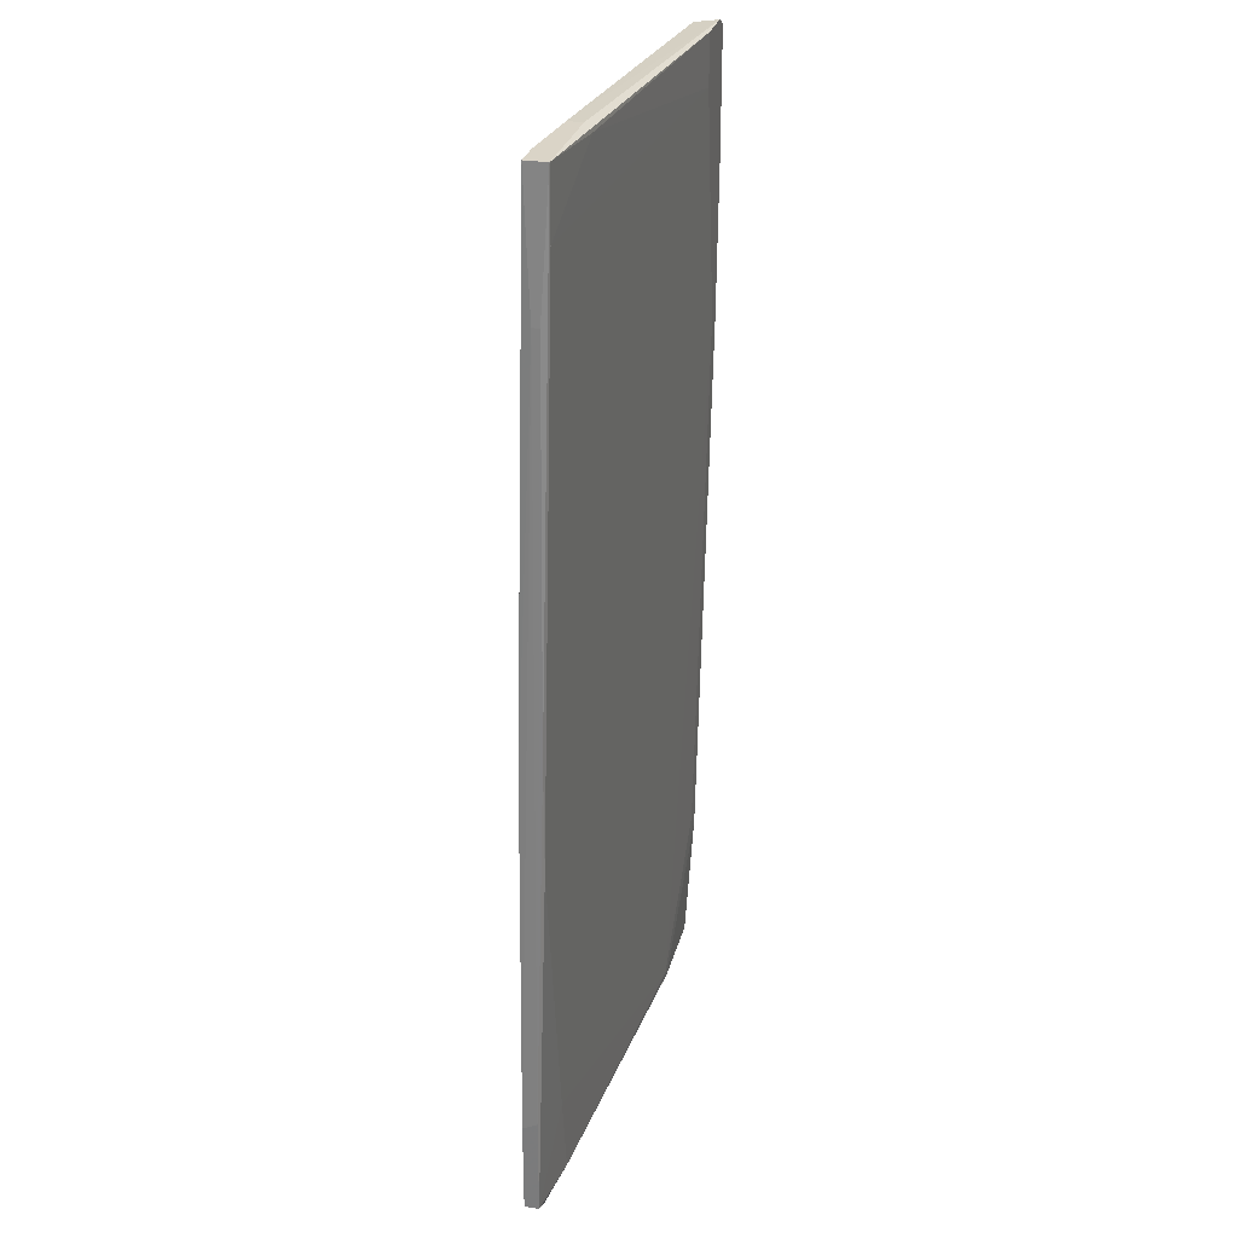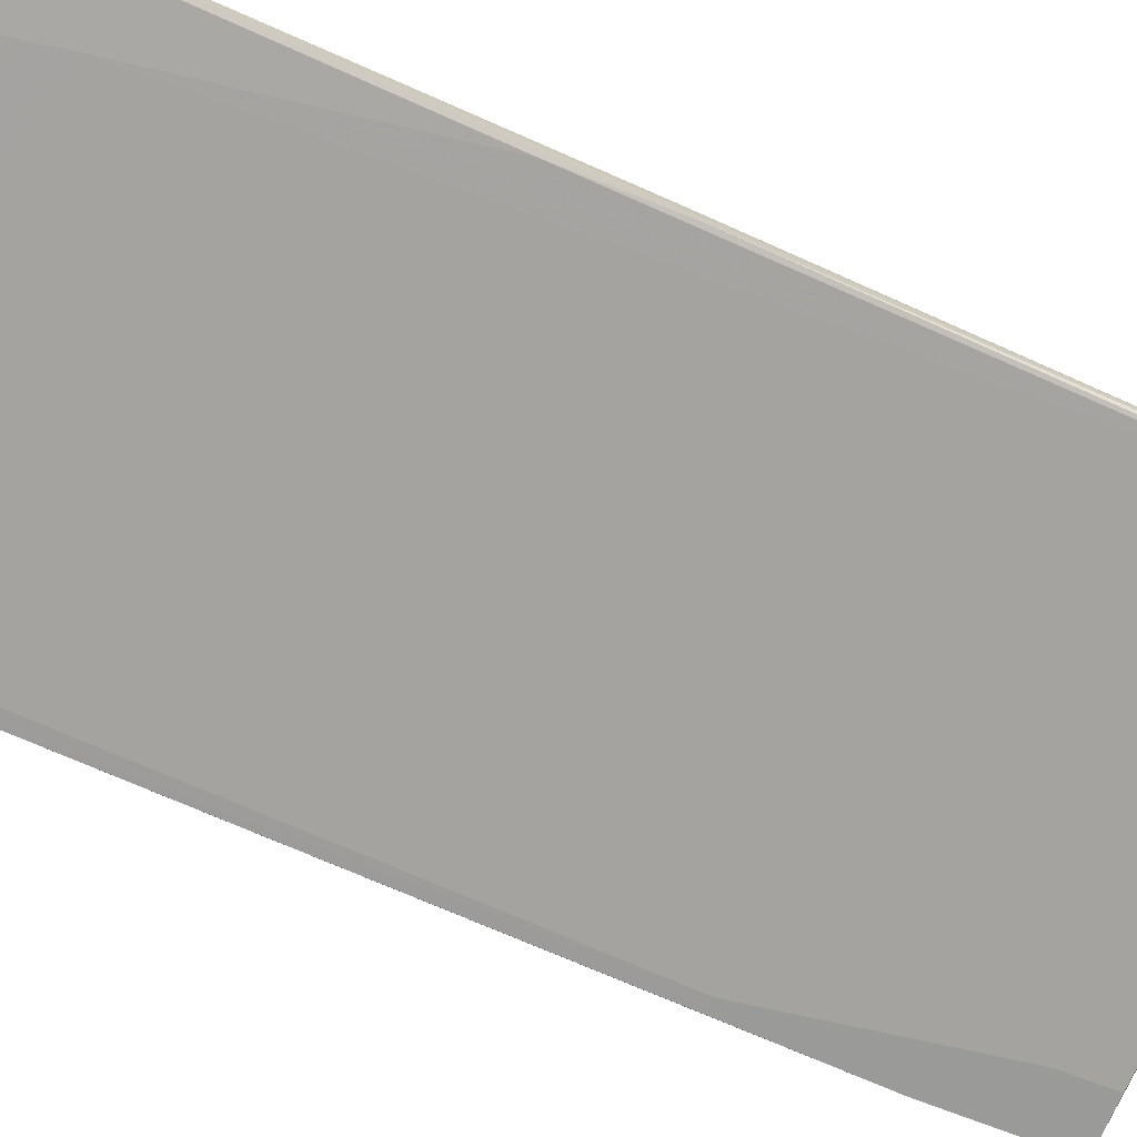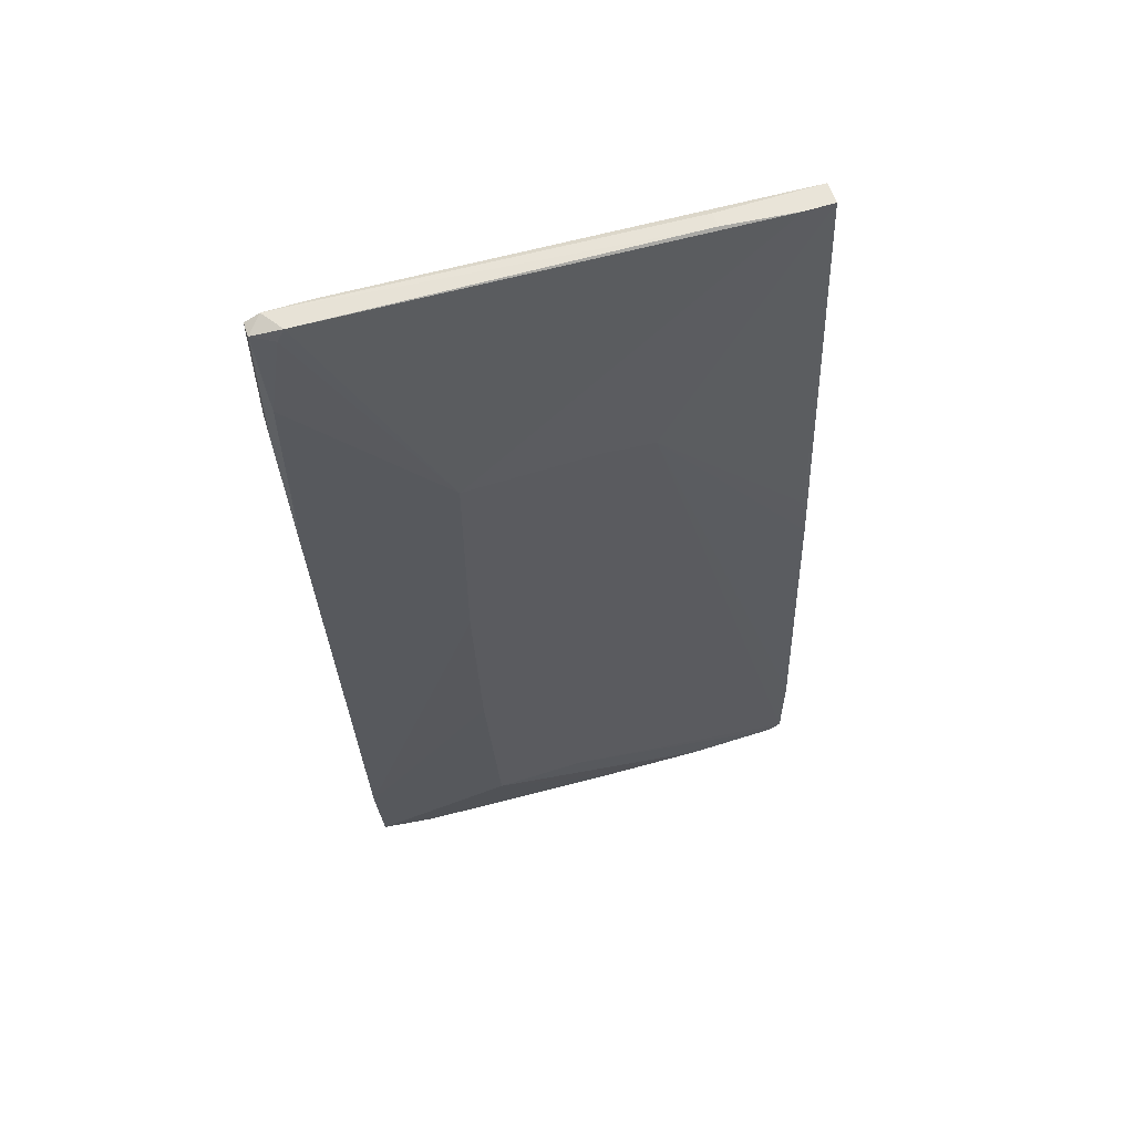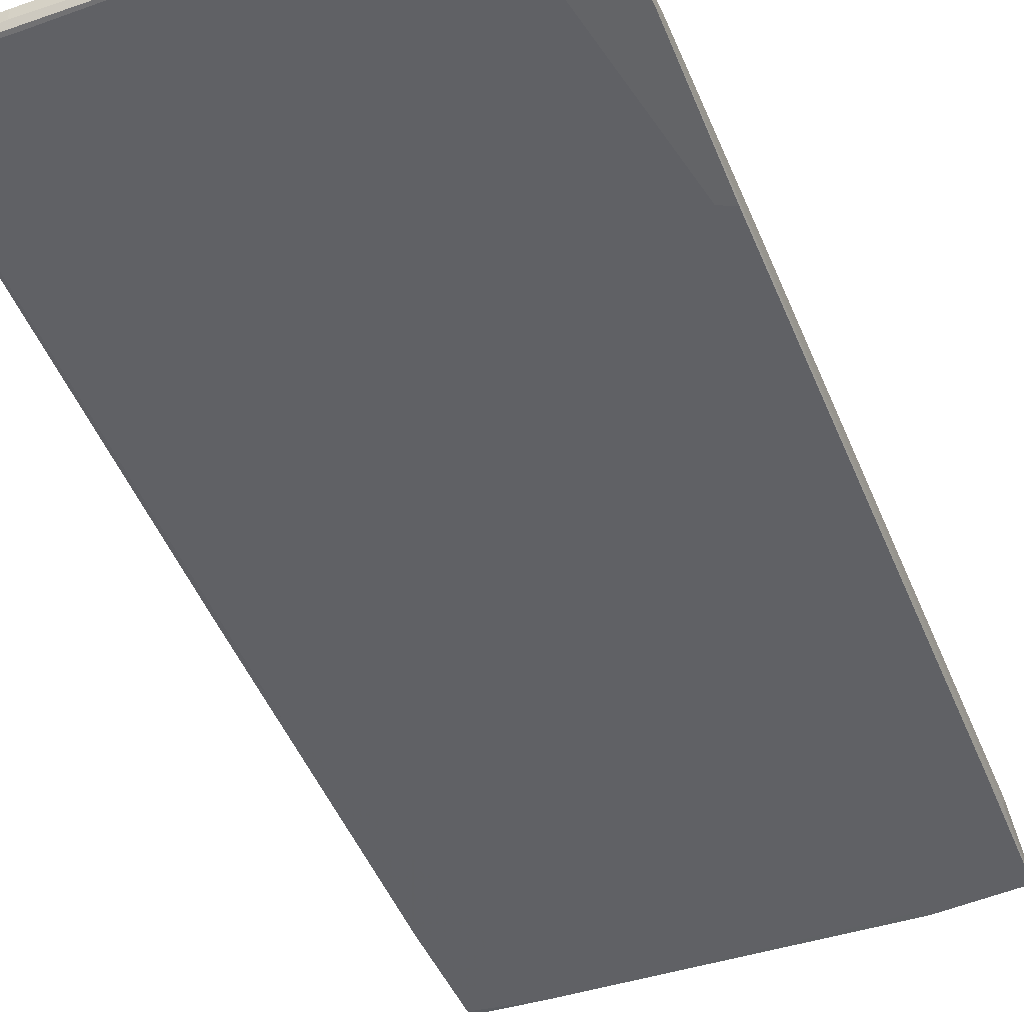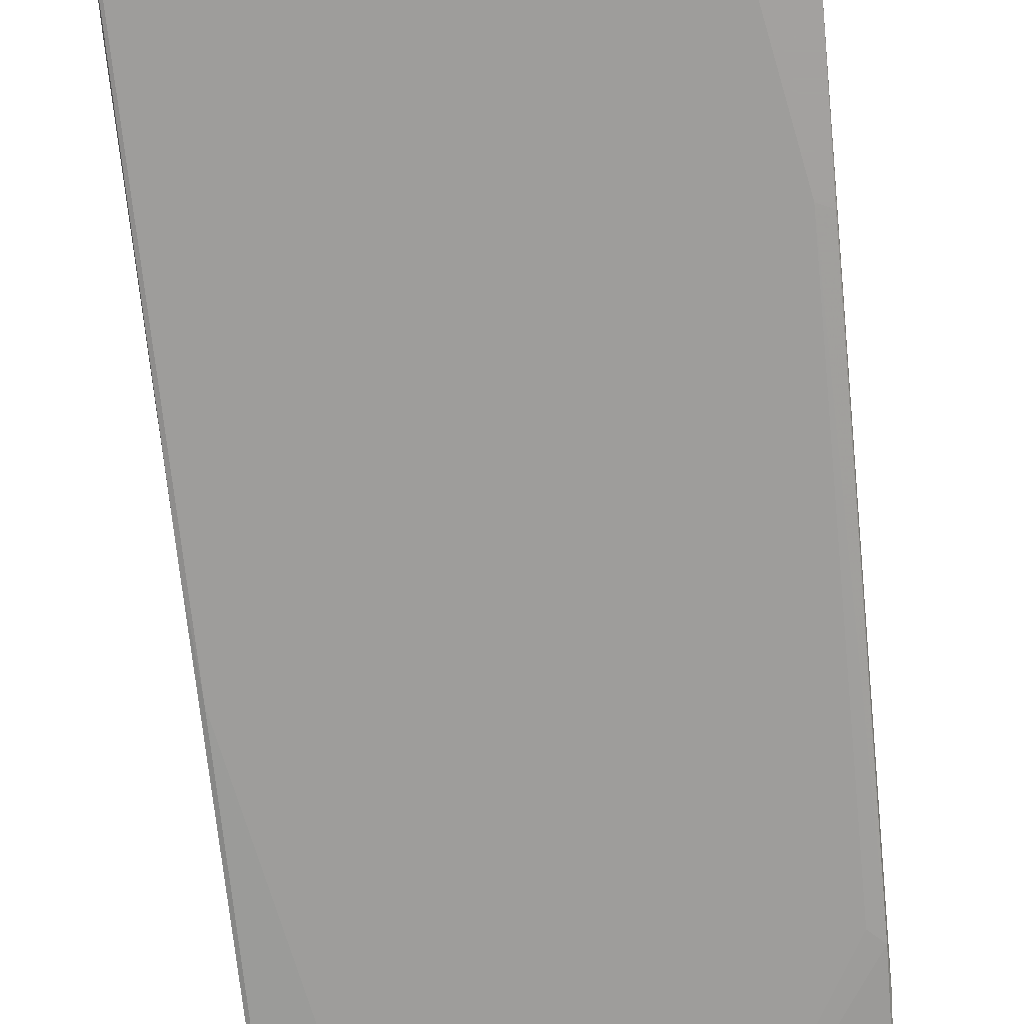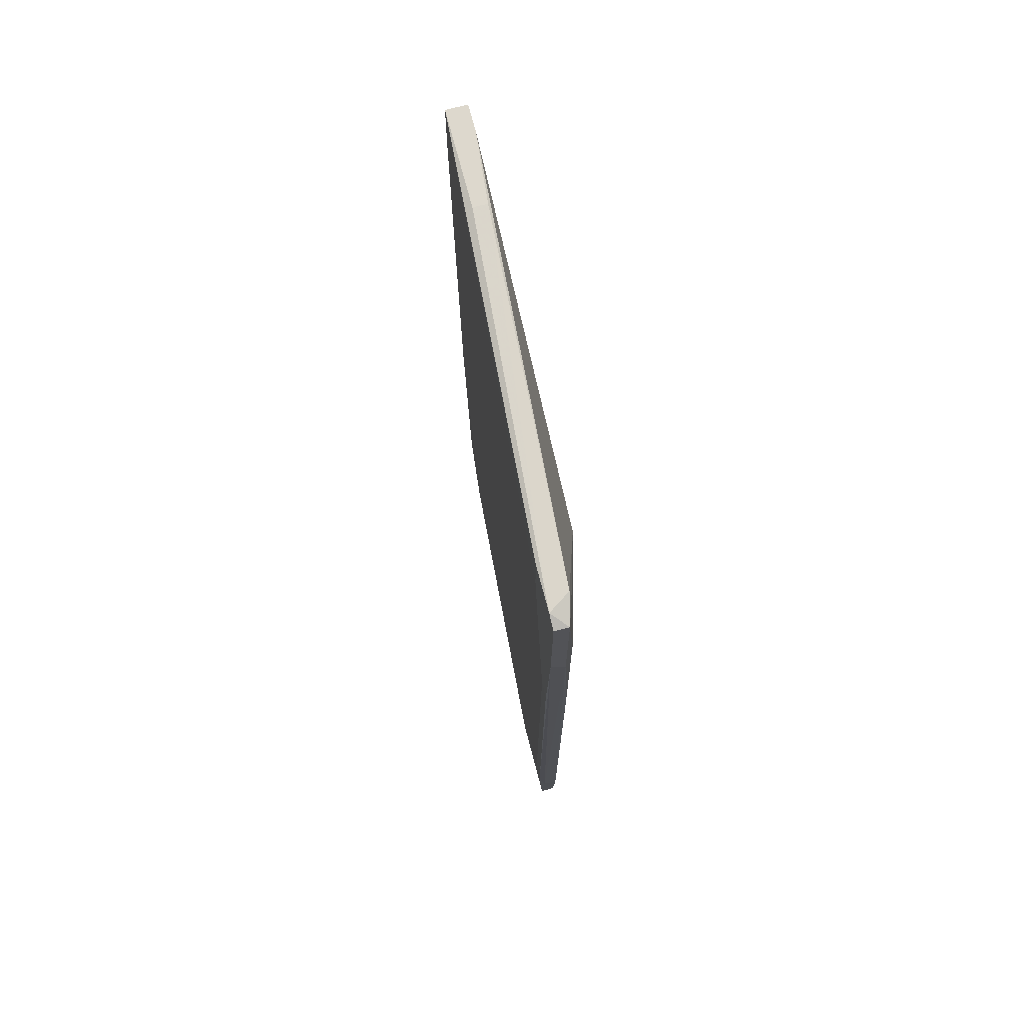
<metadata>
{"format":"obj","ext":"obj","renderer":"f3d","projection":"perspective","resolution":1024,"background":"white","views":[{"elev":28.9,"azim":-76.0,"up":"+Z"},{"elev":-69.2,"azim":-111.8,"up":"+Y"},{"elev":60.3,"azim":161.8,"up":"+Z"},{"elev":-51.2,"azim":24.5,"up":"+Y"},{"elev":-72.3,"azim":8.0,"up":"+Y"},{"elev":72.1,"azim":75.4,"up":"+Z"}]}
</metadata>
<code>
v 0.03285 -0.01977 -0.07399
v 0.03285 -0.02211 -0.07399
v -0.0162 -0.01393 0.04744
v 0.03869 -0.02211 0.06379
v 0.03869 -0.02211 0.08716
v 0.03869 -0.02445 0.06613
v 0.03869 -0.02445 0.08716
v -0.04188 -0.01861 0.06964
v -0.04188 -0.01744 0.06964
v -0.01035 -0.01393 -0.01326
v -0.004513 -0.01393 -0.05763
v 0.03051 -0.02445 0.07198
v -0.04657 -0.0151 -0.05531
v -0.04657 -0.0151 -0.07049
v -0.04657 -0.01744 -0.05413
v -0.04657 -0.01744 -0.07049
v 0.03635 -0.02445 0.08832
v -0.04422 -0.0151 -0.07167
v -0.04422 -0.0151 0.005441
v -0.04422 -0.01861 0.007778
v -0.04422 -0.01861 -0.01092
v -0.04422 -0.01744 -0.07167
v -0.04072 -0.01627 0.09067
v -0.04072 -0.01977 0.09067
v -0.04072 -0.01977 0.08015
v -0.03488 -0.01861 -0.07167
v 0.03402 -0.01977 -0.05998
v 0.03402 -0.01977 -0.02143
v 0.03402 -0.02328 -0.05179
v 0.03402 -0.02211 -0.05881
v 0.03402 -0.02094 0.08832
v -0.04306 -0.0151 0.01474
v -0.03722 -0.01861 -0.05765
v 0.01767 -0.02211 -0.07283
v -0.02438 -0.01977 0.09067
v -0.02438 -0.01744 0.09067
v -0.02438 -0.02094 0.0895
v 0.013 -0.01393 -0.02377
v -0.03605 -0.01627 0.09067
v 0.01884 -0.02211 -0.07399
v 0.01066 -0.01393 -0.05765
v 0.0165 -0.01861 -0.07399
v 0.03168 -0.02328 -0.04946
v 0.03752 -0.02445 0.04043
v 0.03752 -0.02094 0.03342
v 0.03752 -0.02094 0.0708
v 0.01416 -0.01393 0.04862
v 0.01416 -0.01393 0.008906
v -0.01152 -0.01627 -0.07281
v -0.02904 -0.0151 -0.07167
v 0.0235 -0.01861 -0.07399
v 0.02934 -0.02445 0.08832
v 0.02934 -0.02445 0.08015
v 0.03519 -0.02445 0.04161
v 0.03519 -0.02094 0.086
v -0.008018 -0.01393 0.04861
f 13 15 9
f 47 41 3
f 53 44 17
f 3 41 11
f 2 1 27
f 1 41 27
f 5 55 31
f 55 47 31
f 17 5 31
f 23 24 39
f 47 23 39
f 31 47 39
f 55 5 46
f 47 55 46
f 5 45 46
f 45 27 46
f 41 47 48
f 47 27 48
f 25 24 21
f 14 16 15
f 16 21 15
f 17 44 6
f 44 29 6
f 1 2 51
f 41 1 51
f 49 41 51
f 41 49 50
f 34 29 43
f 17 24 52
f 53 17 52
f 34 26 40
f 2 29 40
f 29 34 40
f 51 2 40
f 16 14 18
f 11 41 18
f 14 11 18
f 41 50 18
f 50 49 18
f 24 23 8
f 27 41 38
f 41 48 38
f 48 27 38
f 24 17 35
f 39 24 35
f 23 3 32
f 19 23 32
f 3 19 32
f 16 26 33
f 26 34 33
f 21 16 33
f 25 21 33
f 44 53 54
f 29 44 54
f 34 43 54
f 43 29 54
f 3 14 13
f 19 3 13
f 14 15 13
f 5 17 7
f 6 5 7
f 17 6 7
f 14 3 10
f 11 14 10
f 3 11 10
f 27 47 28
f 47 46 28
f 46 27 28
f 24 25 37
f 25 53 37
f 52 24 37
f 53 52 37
f 2 27 30
f 29 2 30
f 6 29 30
f 6 30 4
f 45 5 4
f 27 45 4
f 5 6 4
f 30 27 4
f 17 31 36
f 31 39 36
f 35 17 36
f 39 35 36
f 26 16 22
f 40 26 22
f 16 18 22
f 22 18 42
f 49 51 42
f 51 40 42
f 18 49 42
f 40 22 42
f 23 47 56
f 47 3 56
f 3 23 56
f 53 25 12
f 33 34 12
f 25 33 12
f 54 53 12
f 34 54 12
f 21 24 20
f 15 21 20
f 24 8 20
f 8 15 20
f 23 19 9
f 8 23 9
f 15 8 9
f 19 13 9

</code>
